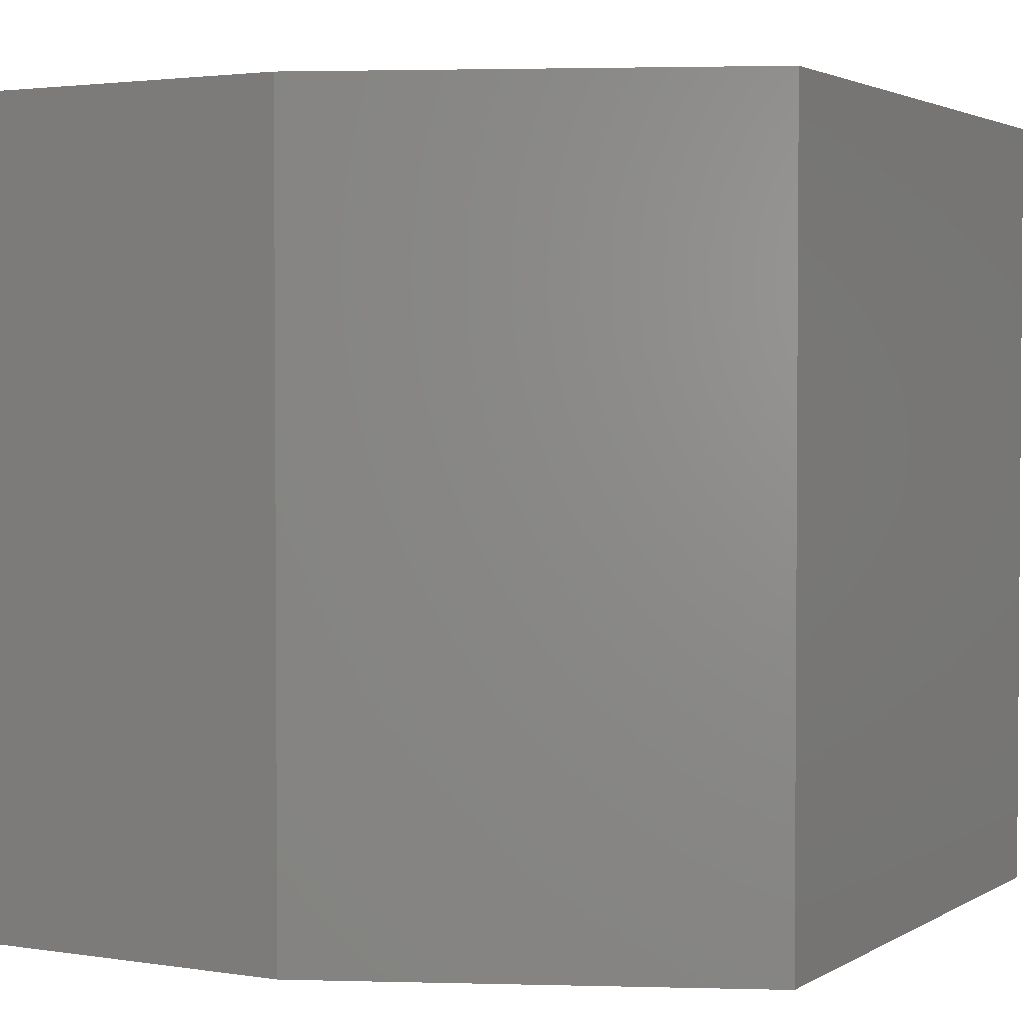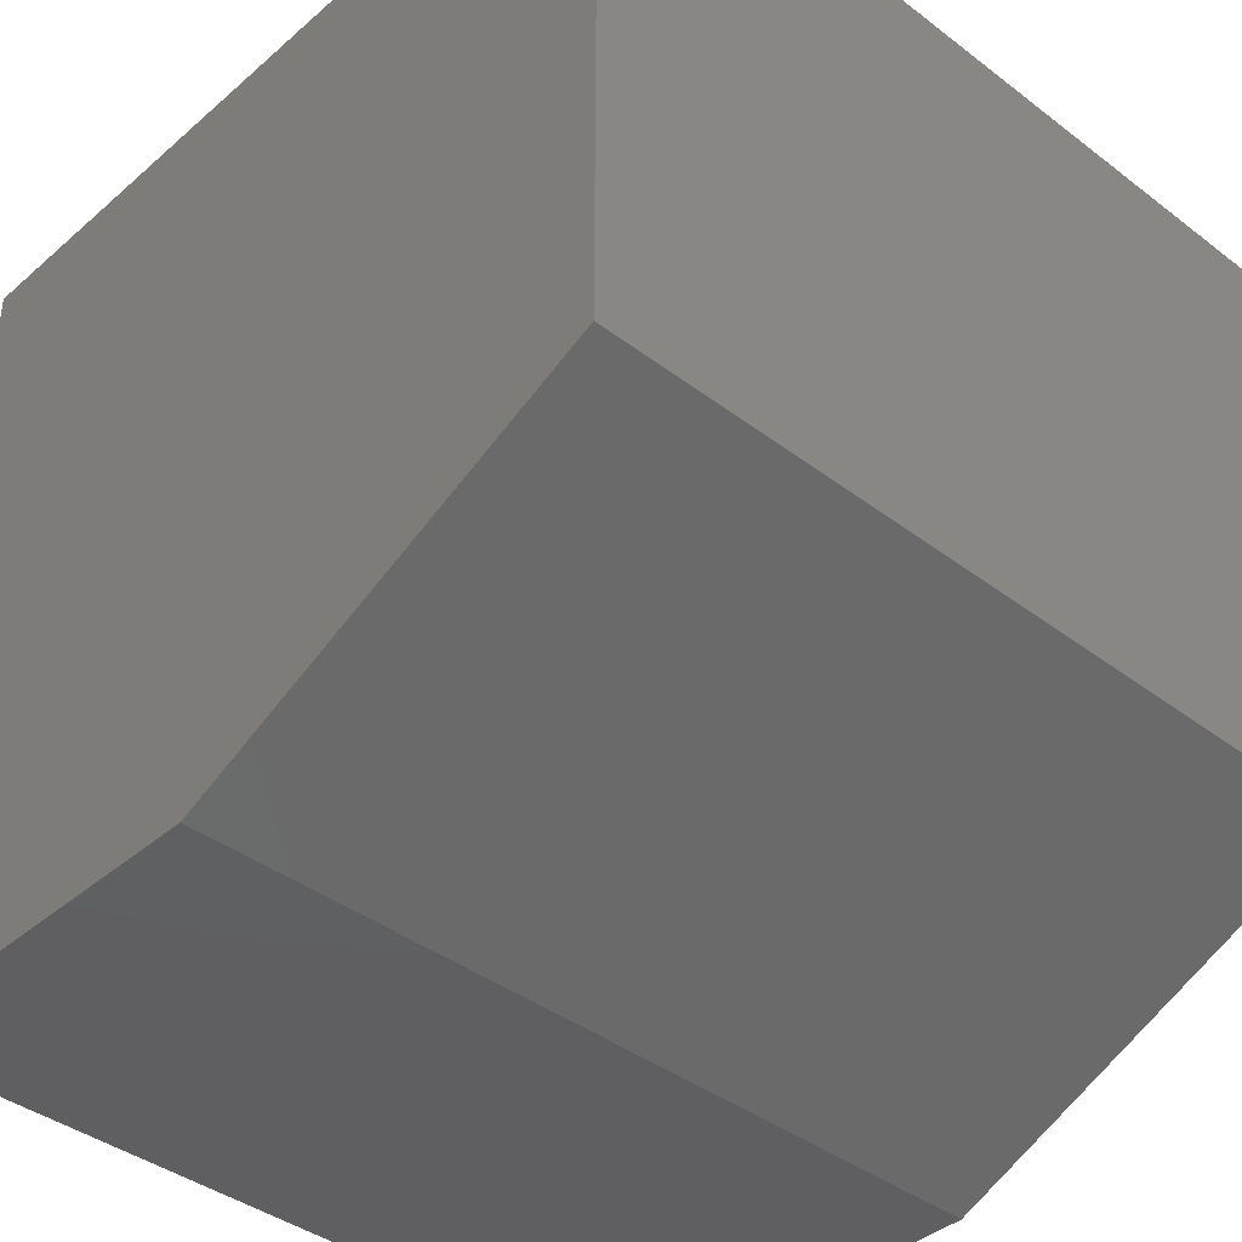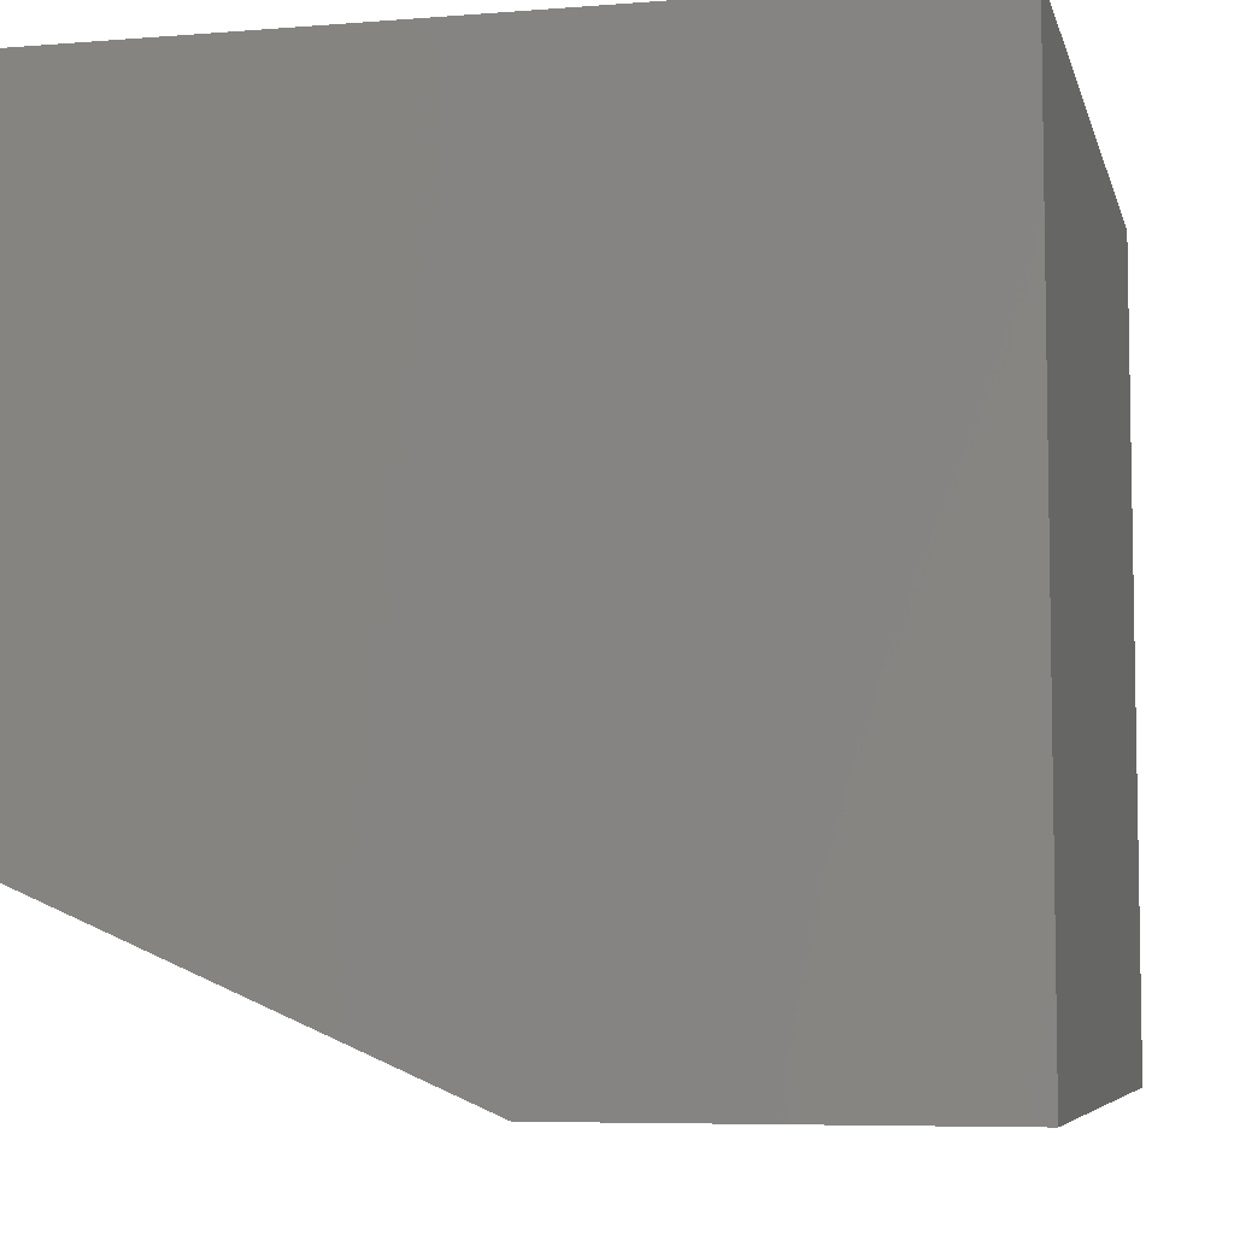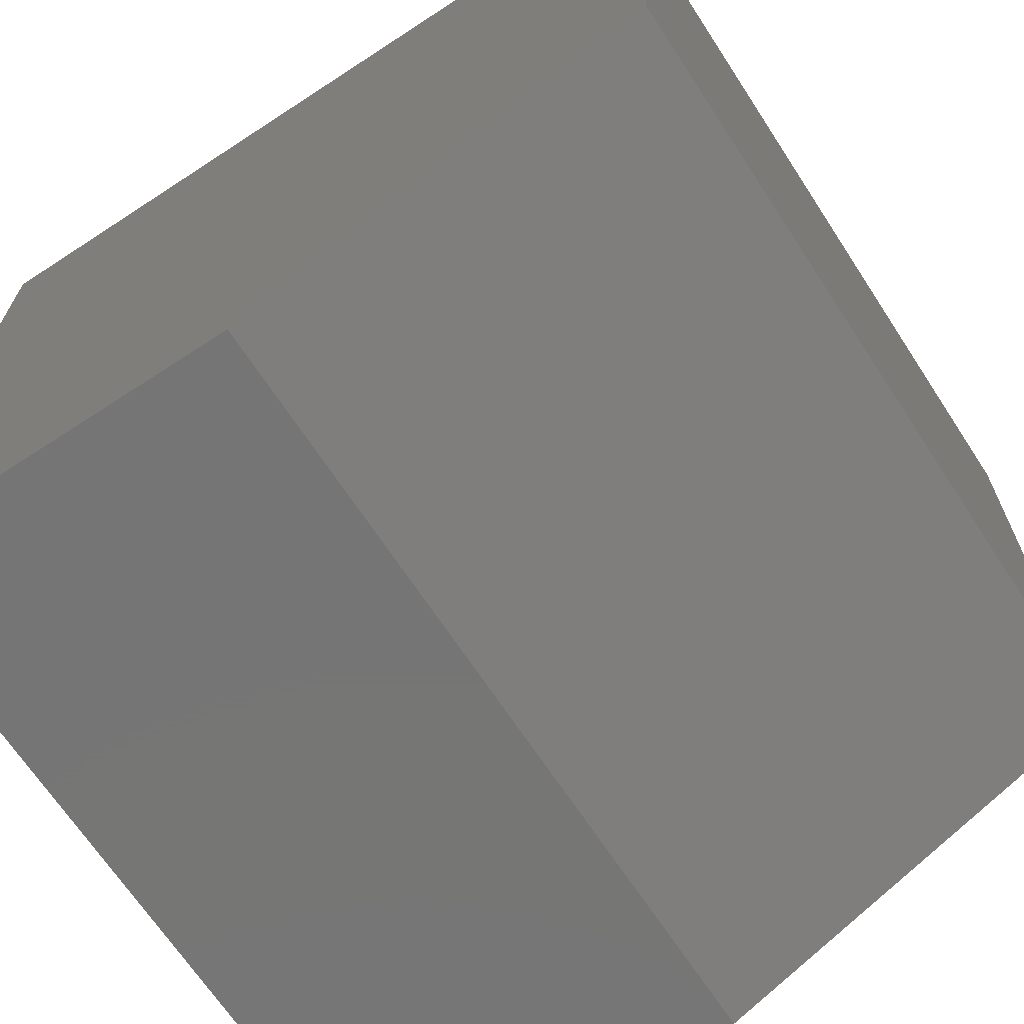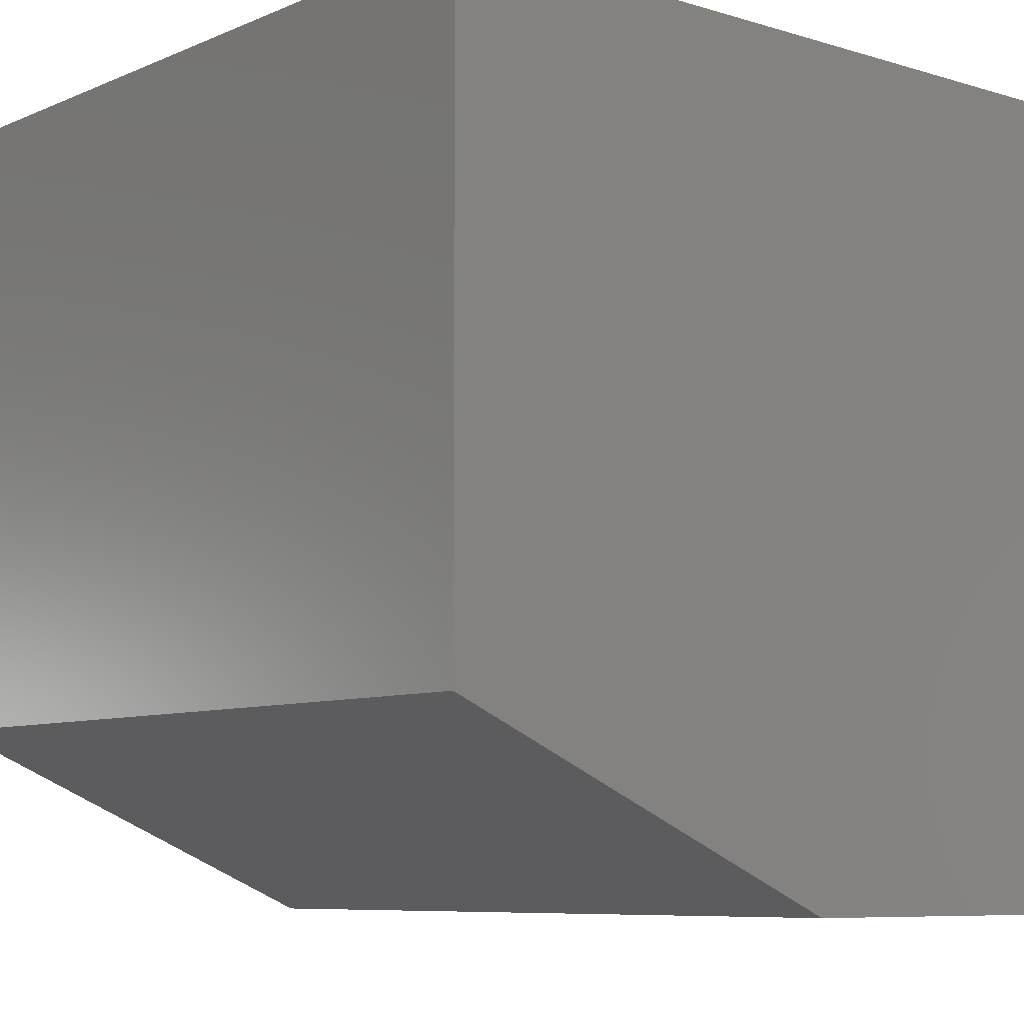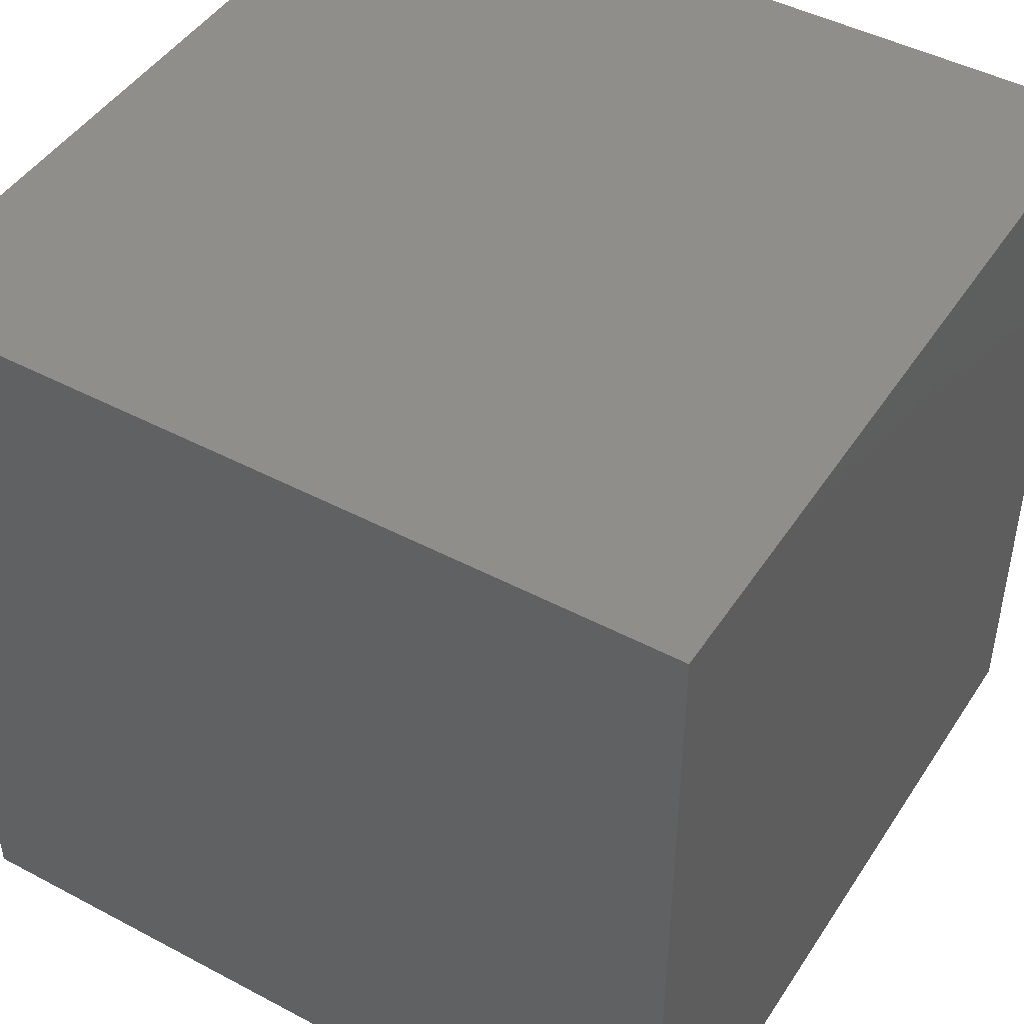
<metadata>
{"format":"stl","ext":"stl","renderer":"f3d","projection":"perspective","resolution":1024,"background":"white","views":[{"elev":2.5,"azim":28.7,"up":"+Z"},{"elev":-40.0,"azim":46.8,"up":"+Y"},{"elev":-6.4,"azim":-166.7,"up":"+Y"},{"elev":-67.9,"azim":33.2,"up":"+Y"},{"elev":-7.7,"azim":139.7,"up":"+Y"},{"elev":45.8,"azim":-148.7,"up":"+Z"}]}
</metadata>
<code>
# stl→obj: 10 verts, 16 faces
v -0.1719 -0.1719 0.2891
v -0.007812 -0.1719 0.2891
v -0.1719 -0.1719 0.6328
v -0.007812 -0.1719 0.6328
v 0.1719 0.1719 0.6328
v -0.1719 0.1719 0.6328
v 0.1719 -0.09375 0.6328
v 0.1719 0.1719 0.2891
v 0.1719 -0.09375 0.2891
v -0.1719 0.1719 0.2891
f 1 2 3
f 3 2 4
f 5 6 7
f 7 6 3
f 7 3 4
f 8 5 9
f 9 5 7
f 10 8 1
f 1 8 9
f 1 9 2
f 4 2 7
f 7 2 9
f 10 6 8
f 8 6 5
f 6 10 3
f 3 10 1

</code>
